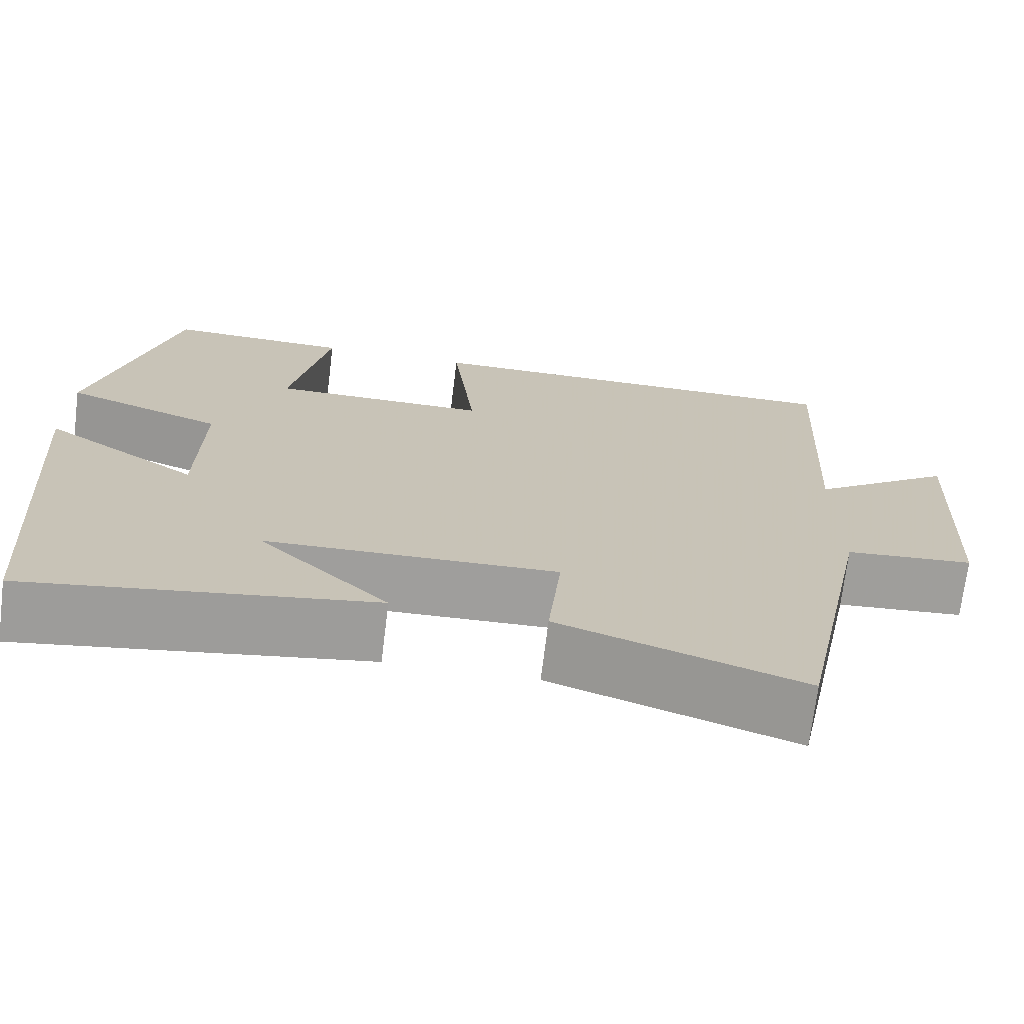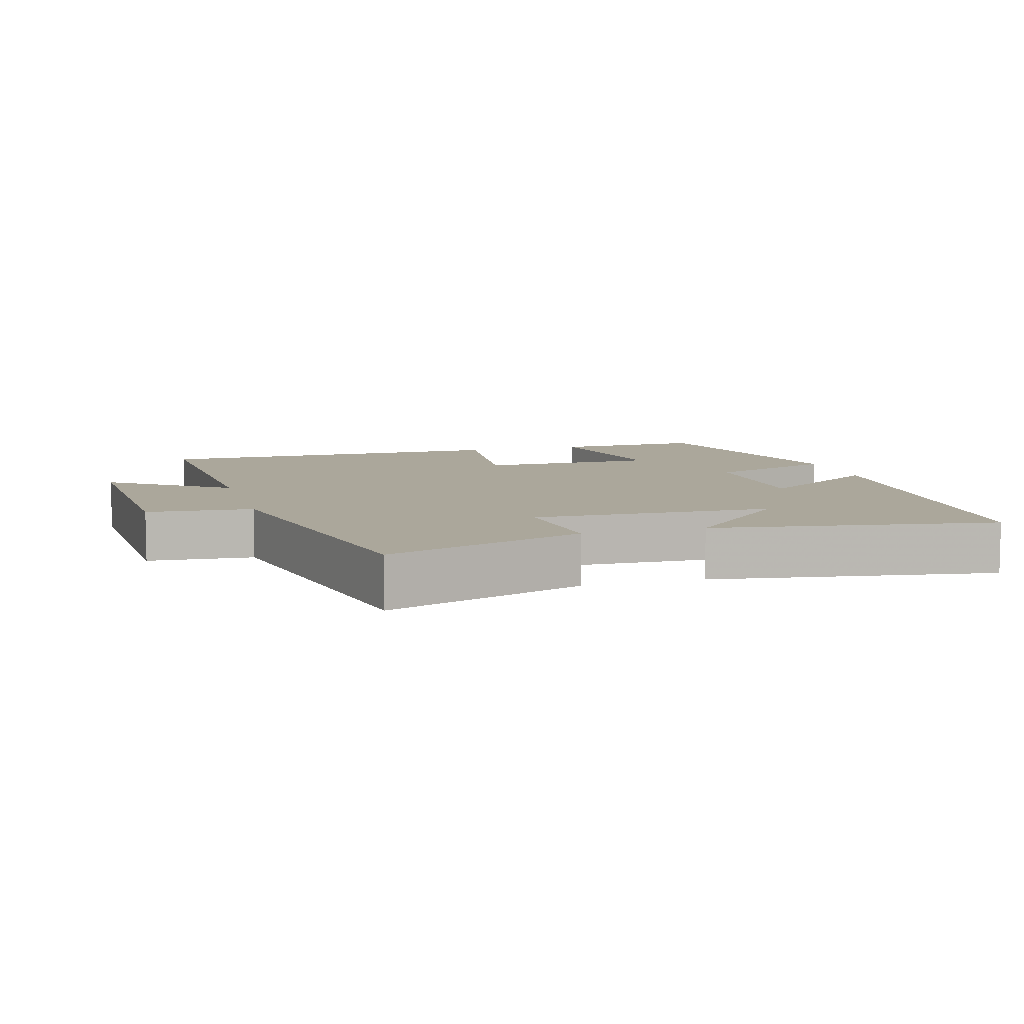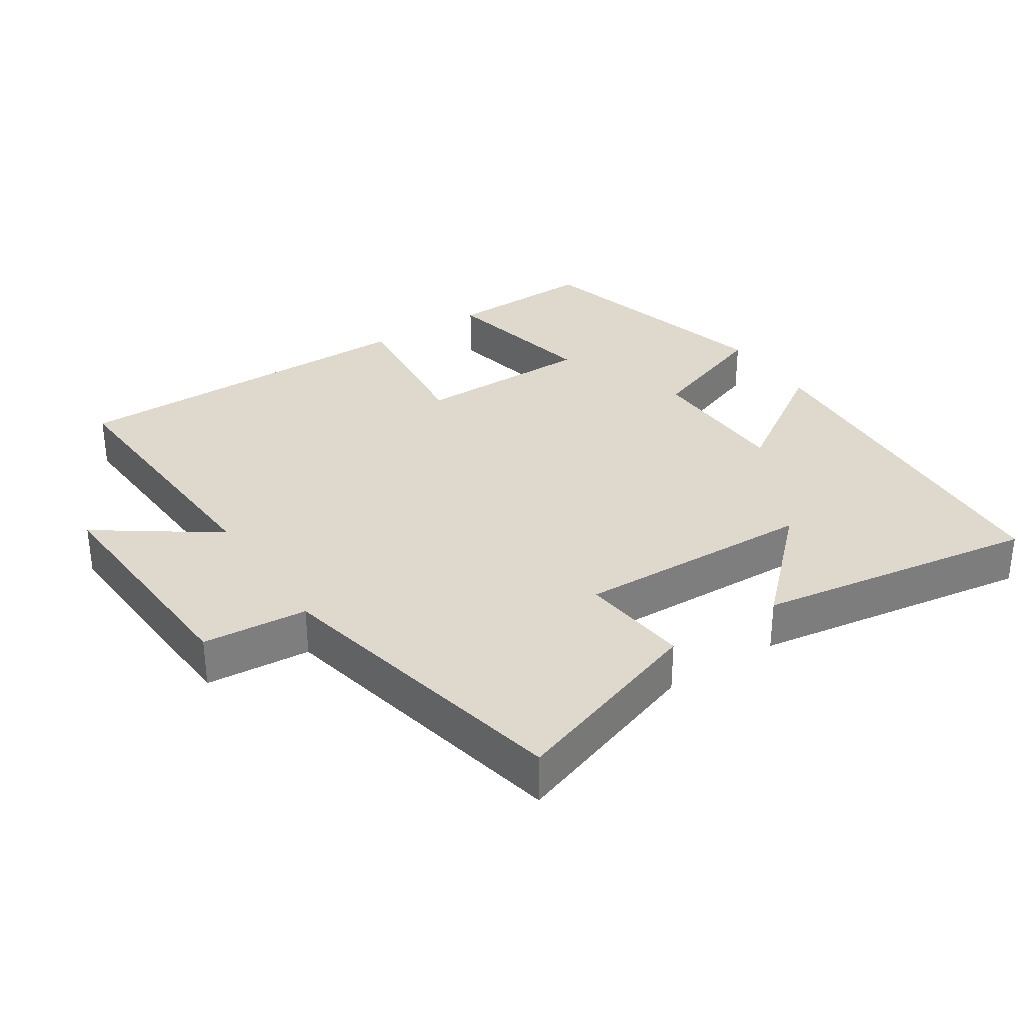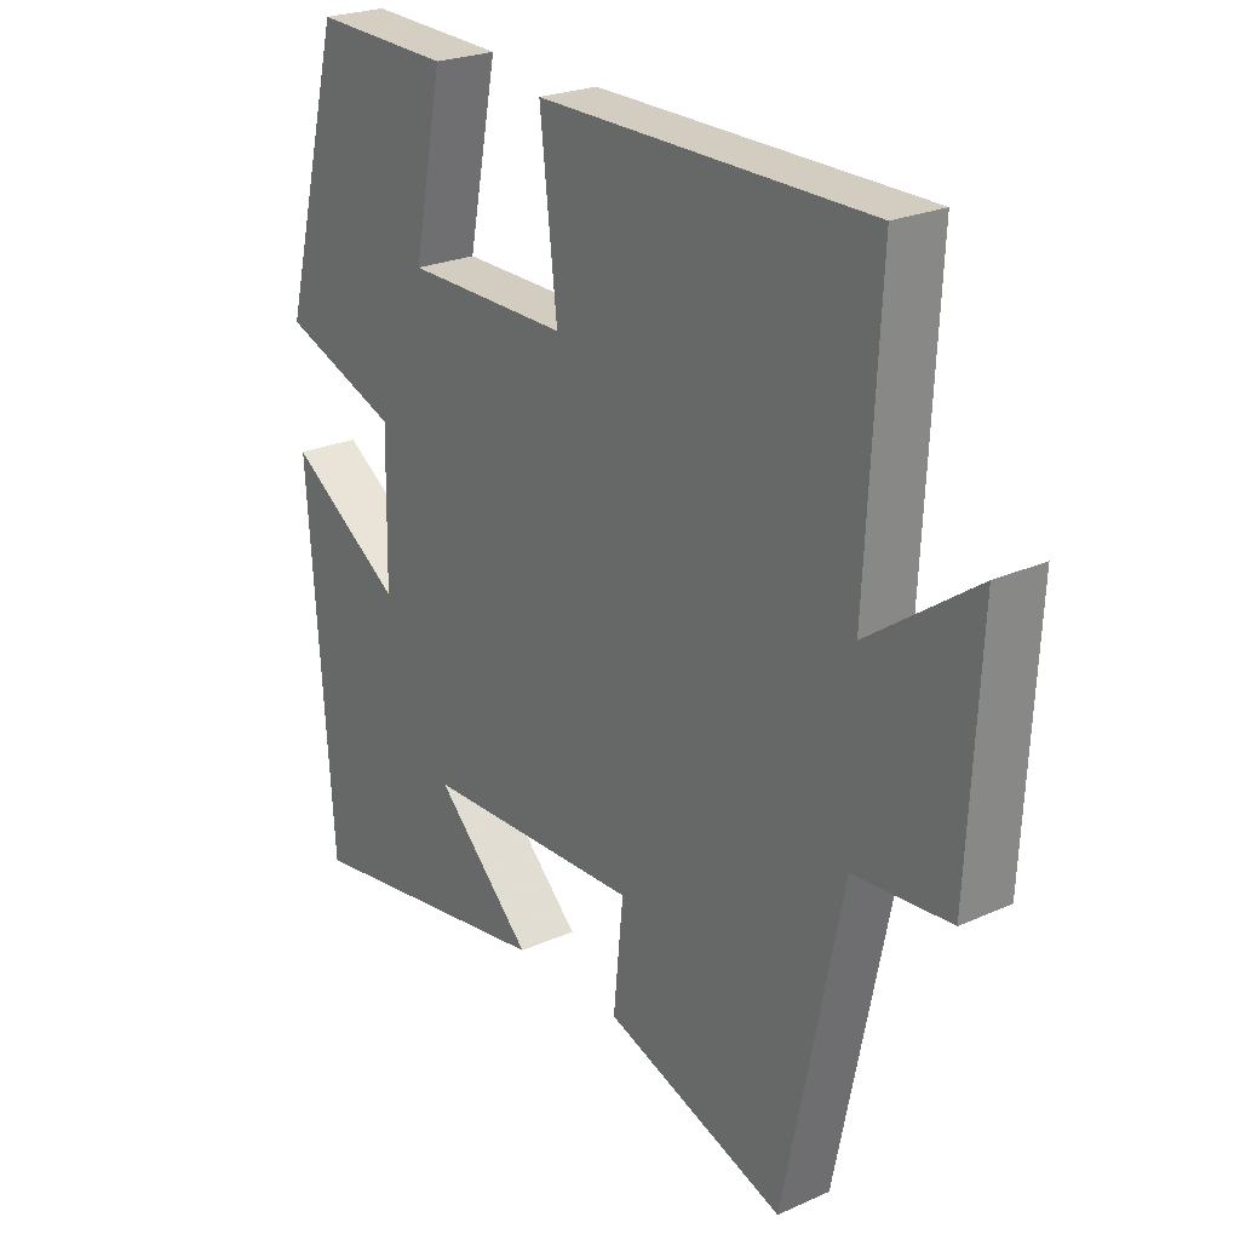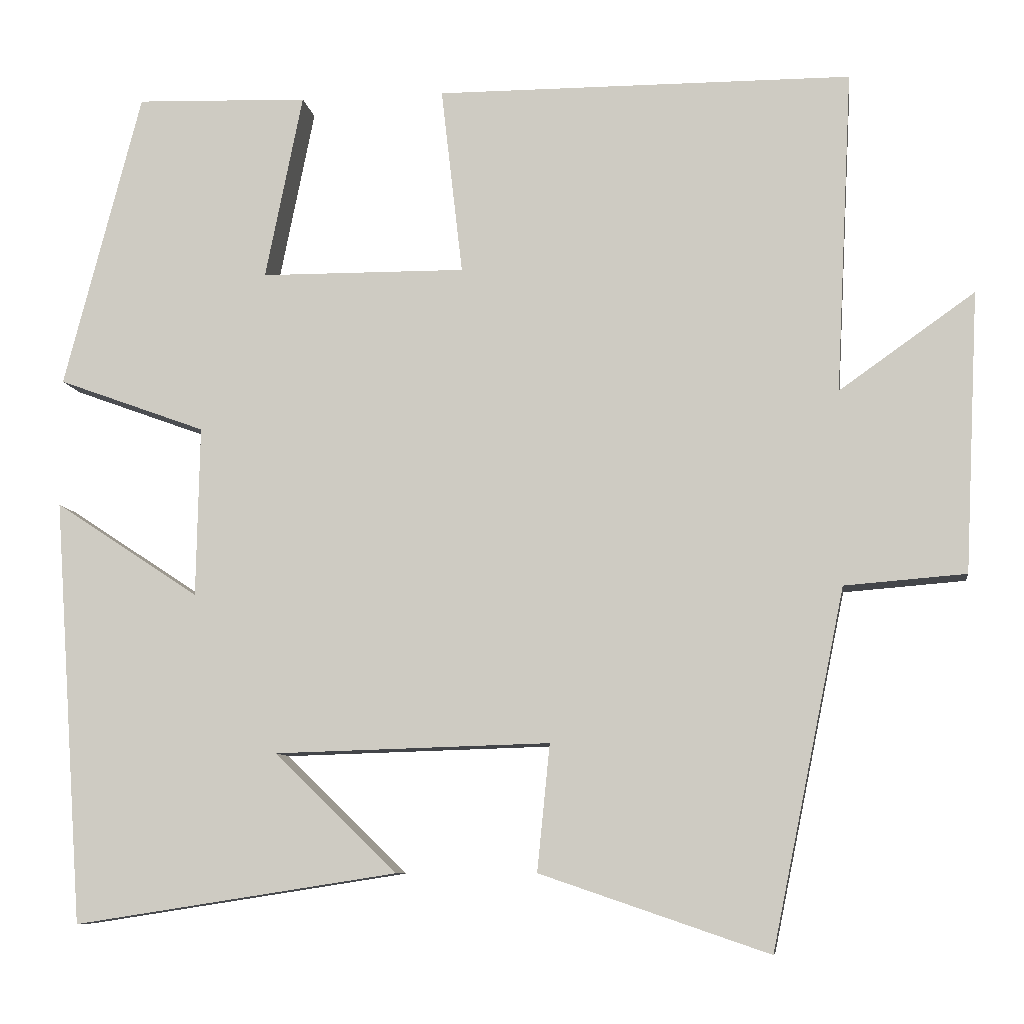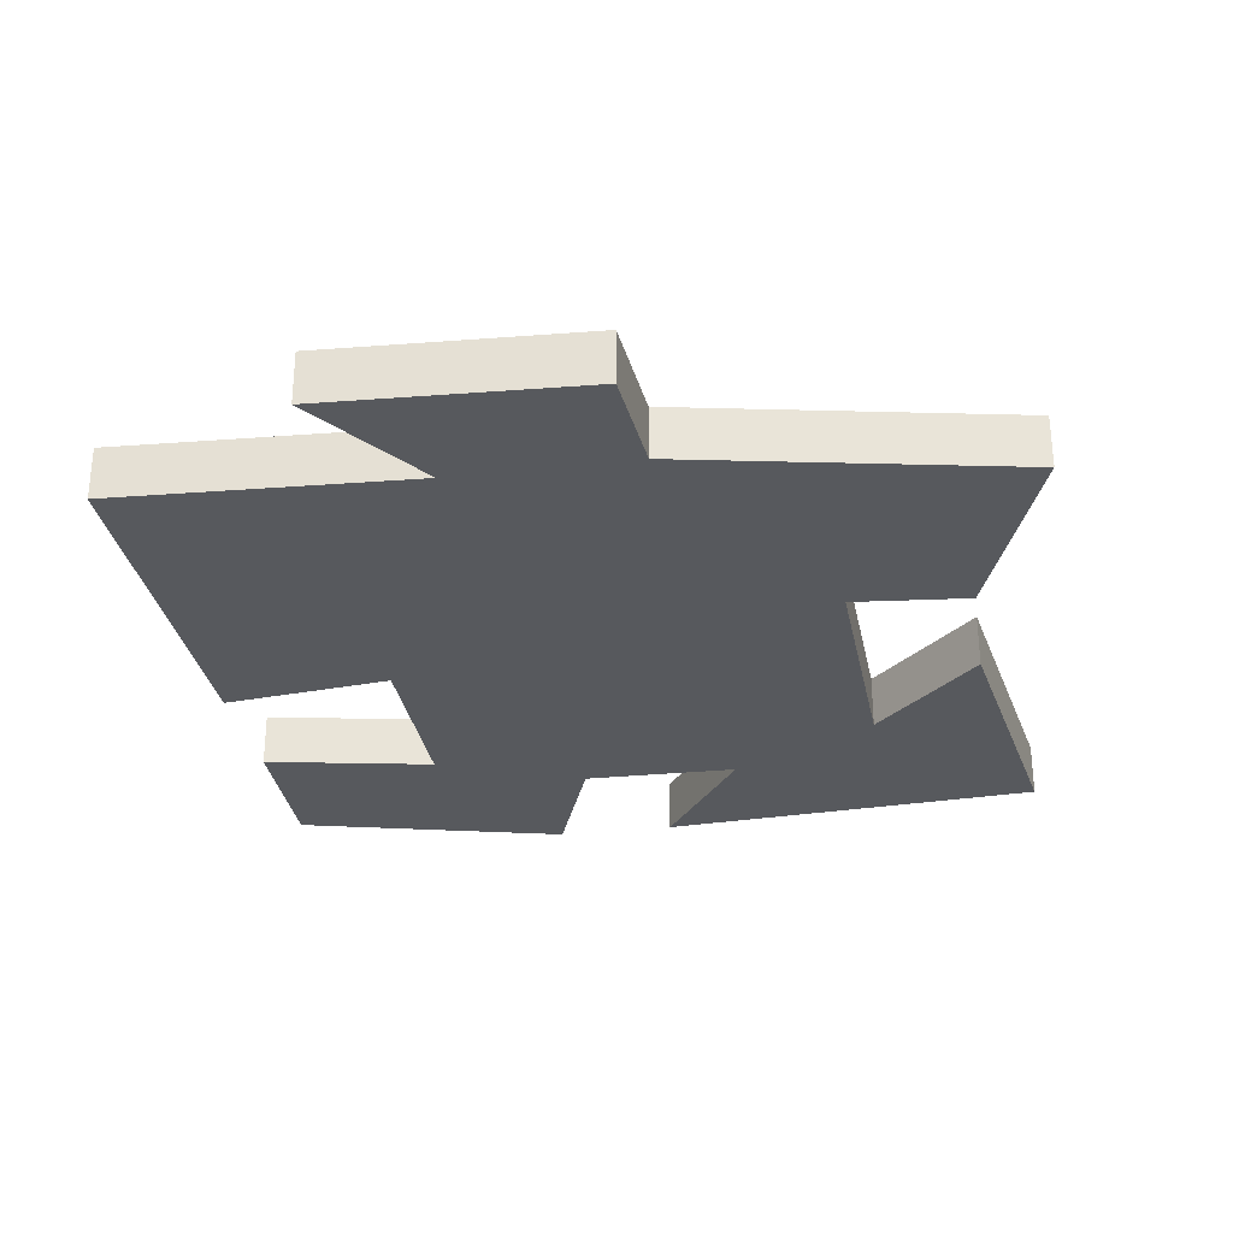
<metadata>
{"format":"obj","ext":"obj","renderer":"f3d","projection":"perspective","resolution":1024,"background":"white","views":[{"elev":-71.0,"azim":-7.0,"up":"+Z"},{"elev":8.1,"azim":164.0,"up":"+Y"},{"elev":32.1,"azim":146.6,"up":"+Y"},{"elev":24.2,"azim":53.5,"up":"+Z"},{"elev":-8.7,"azim":7.9,"up":"+Z"},{"elev":-29.0,"azim":99.4,"up":"+Y"}]}
</metadata>
<code>
v -0.403 0.07 0.507
v -0.186 0.07 0.5
v -0.233 0.07 0.266
v 0.025 0.07 0.264
v -0.002 0.07 0.5
v 0.521 0.07 0.498
v 0.5 0.07 0.093
v 0.67 0.07 0.213
v 0.652 0.07 -0.139
v 0.5 0.07 -0.151
v 0.408 0.07 -0.598
v 0.121 0.07 -0.5
v 0.137 0.07 -0.341
v -0.209 0.07 -0.351
v -0.055 0.07 -0.5
v -0.462 0.07 -0.563
v -0.5 0.07 -0.029
v -0.318 0.07 -0.149
v -0.314 0.07 0.065
v -0.5 0.07 0.133
v -0.403 0 0.507
v -0.186 0 0.5
v -0.233 0 0.266
v 0.025 0 0.264
v -0.002 0 0.5
v 0.521 0 0.498
v 0.5 0 0.093
v 0.67 0 0.213
v 0.652 0 -0.139
v 0.5 0 -0.151
v 0.408 0 -0.598
v 0.121 0 -0.5
v 0.137 0 -0.341
v -0.209 0 -0.351
v -0.055 0 -0.5
v -0.462 0 -0.563
v -0.5 0 -0.029
v -0.318 0 -0.149
v -0.314 0 0.065
v -0.5 0 0.133
f 19 20 1 2
f 18 19 2 3
f 16 17 18
f 14 15 16
f 14 16 18
f 13 14 18 3
f 10 11 12 13
f 7 8 9 10
f 7 10 13 3
f 4 5 6 7
f 3 4 7
f 22 21 40 39
f 23 22 39 38
f 38 37 36
f 36 35 34
f 38 36 34
f 23 38 34 33
f 33 32 31 30
f 30 29 28 27
f 23 33 30 27
f 27 26 25 24
f 27 24 23
f 1 21 22 2
f 2 22 23 3
f 3 23 24 4
f 4 24 25 5
f 5 25 26 6
f 6 26 27 7
f 7 27 28 8
f 8 28 29 9
f 9 29 30 10
f 10 30 31 11
f 11 31 32 12
f 12 32 33 13
f 13 33 34 14
f 14 34 35 15
f 15 35 36 16
f 16 36 37 17
f 17 37 38 18
f 18 38 39 19
f 19 39 40 20
f 20 40 21 1

</code>
